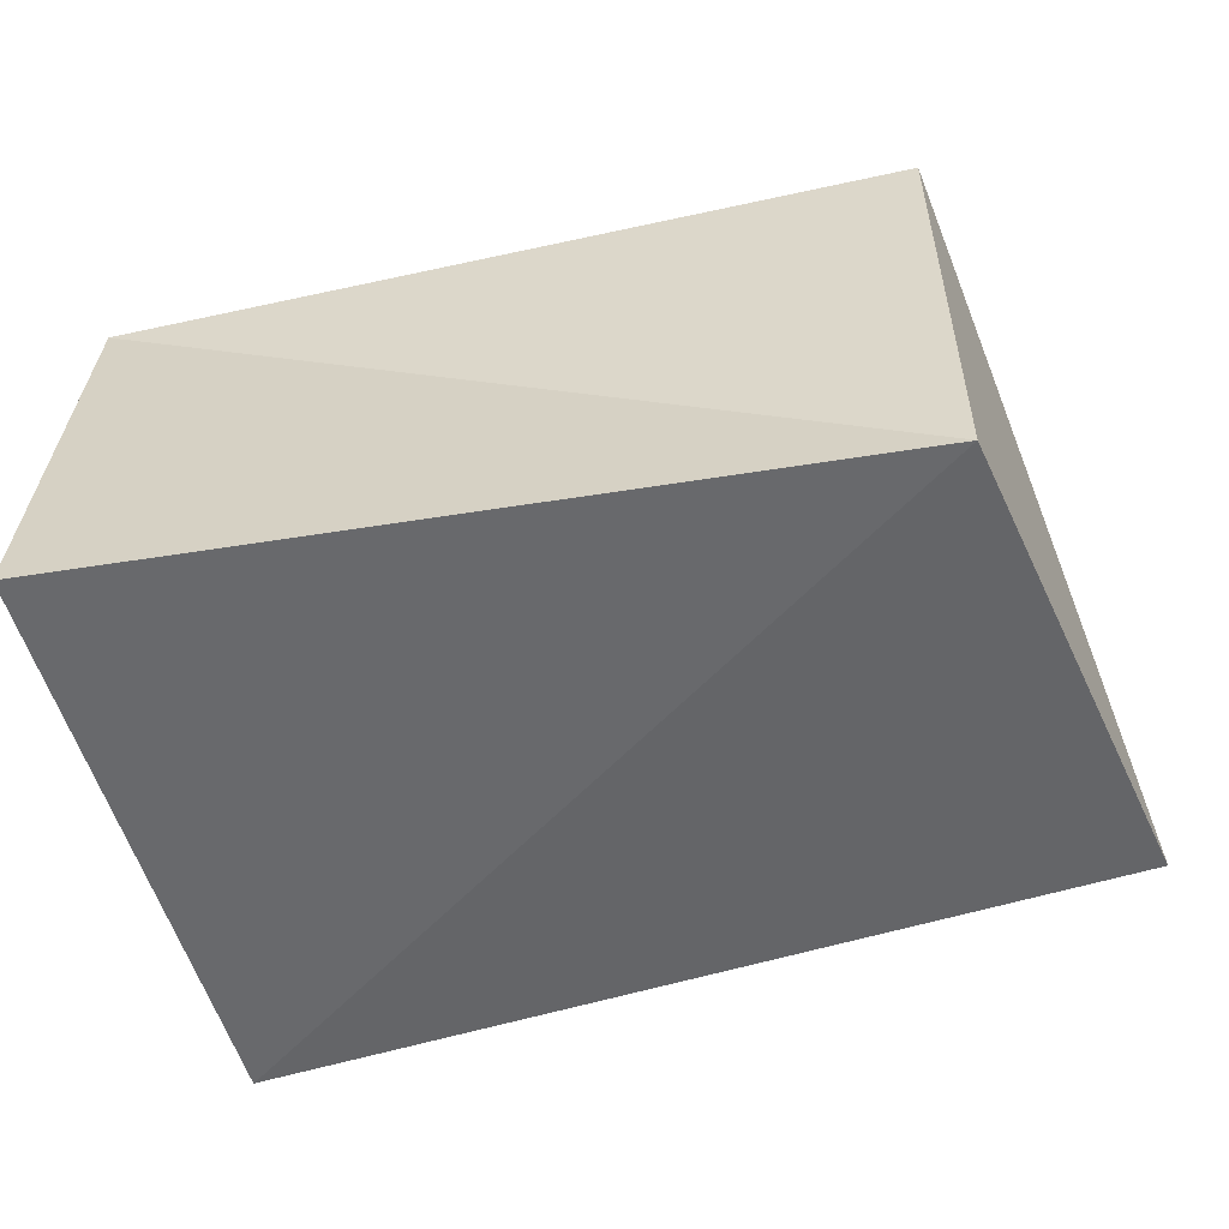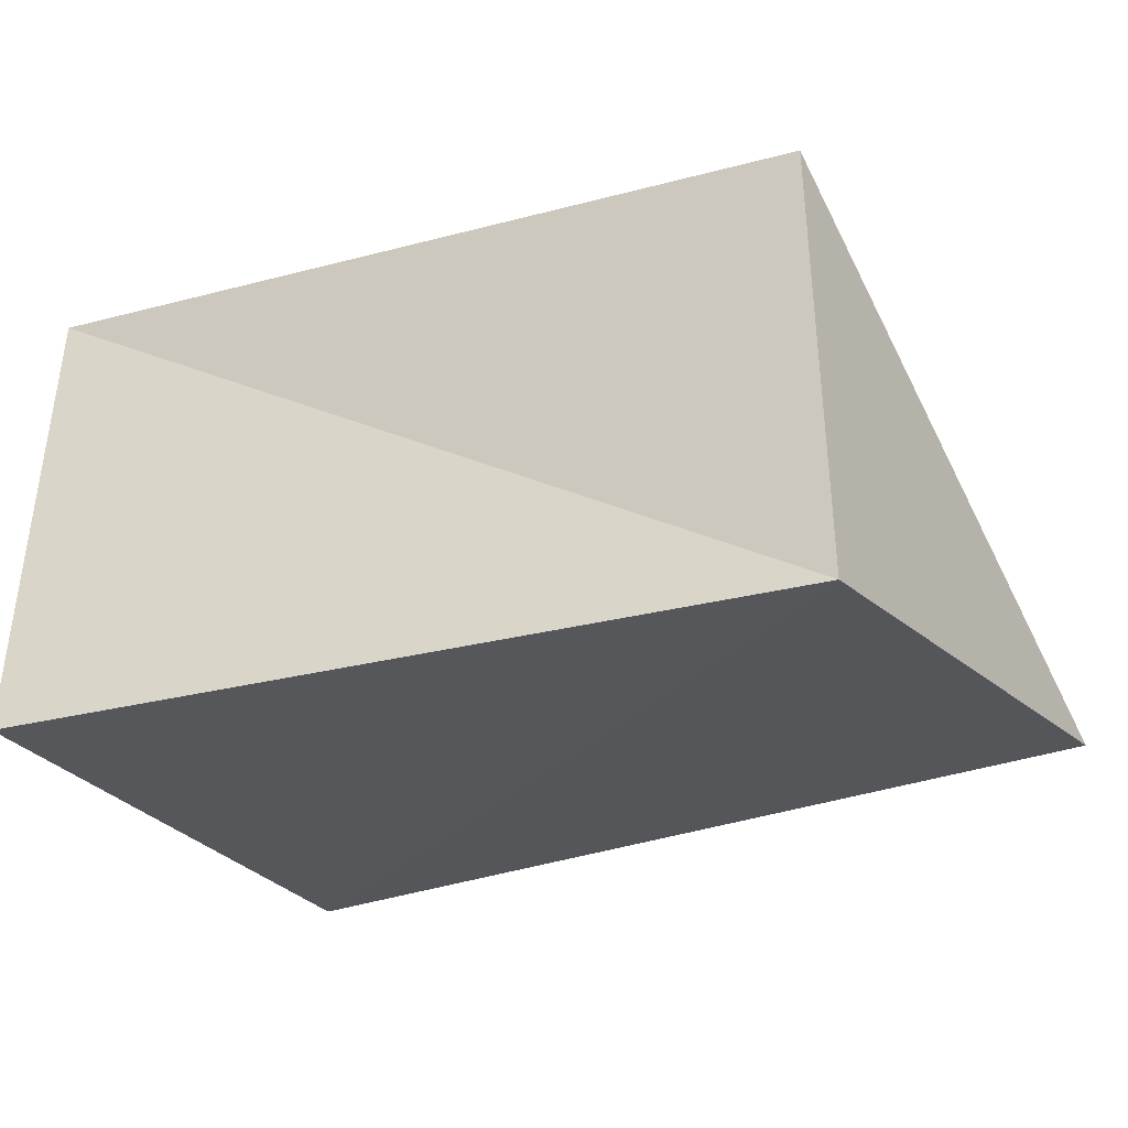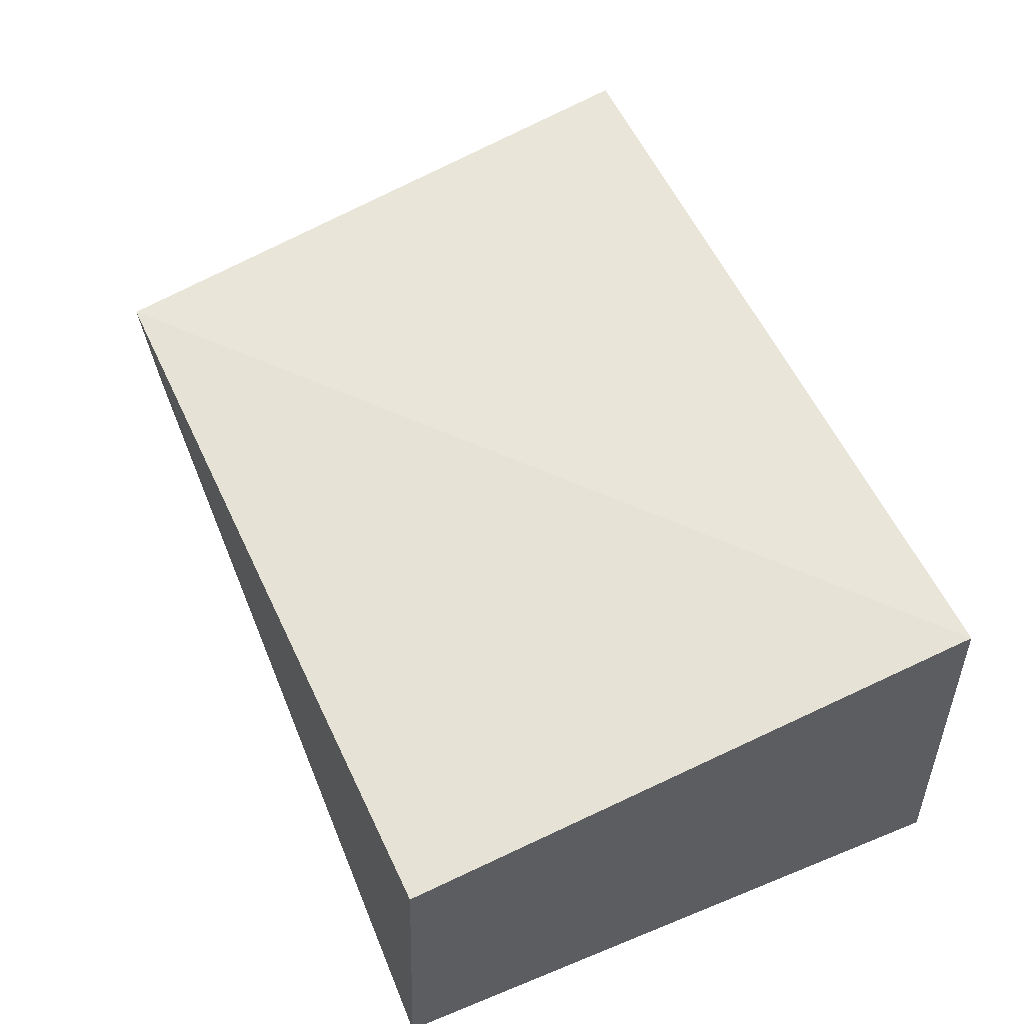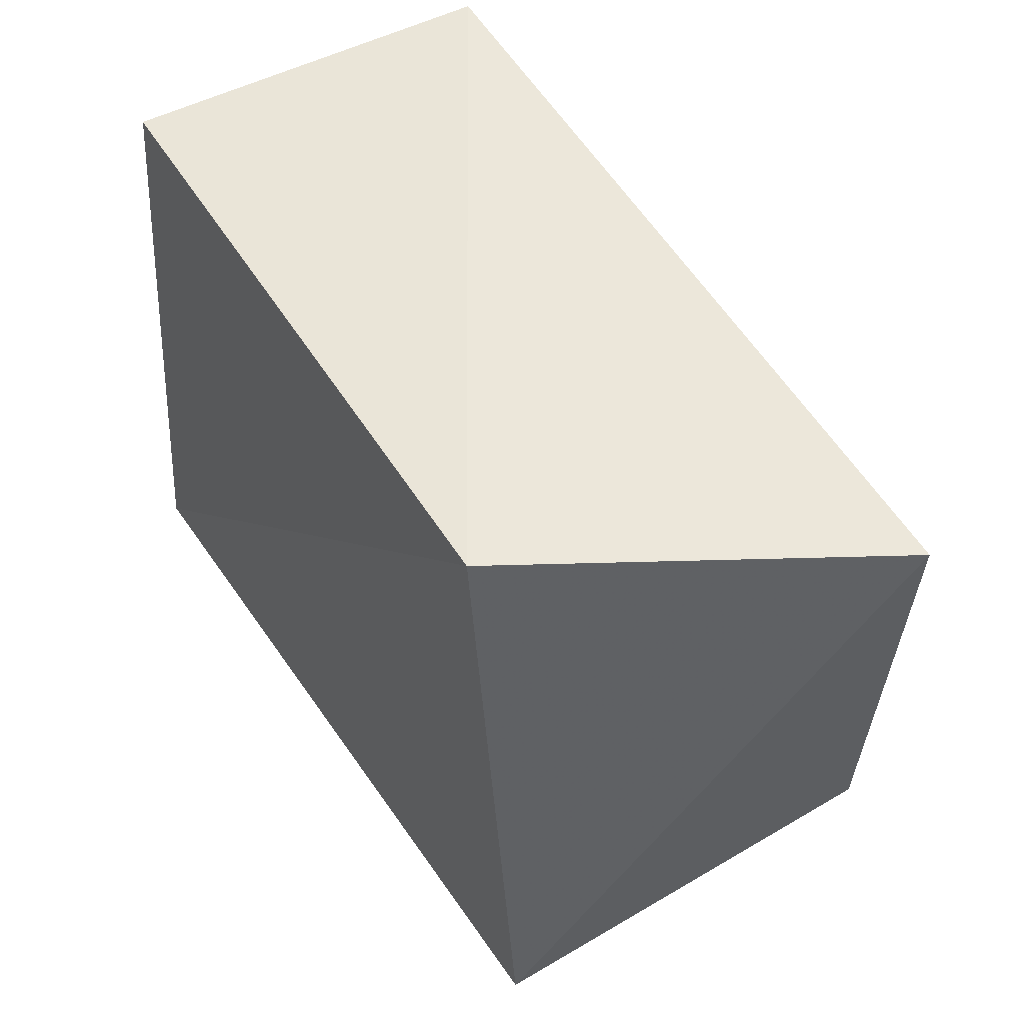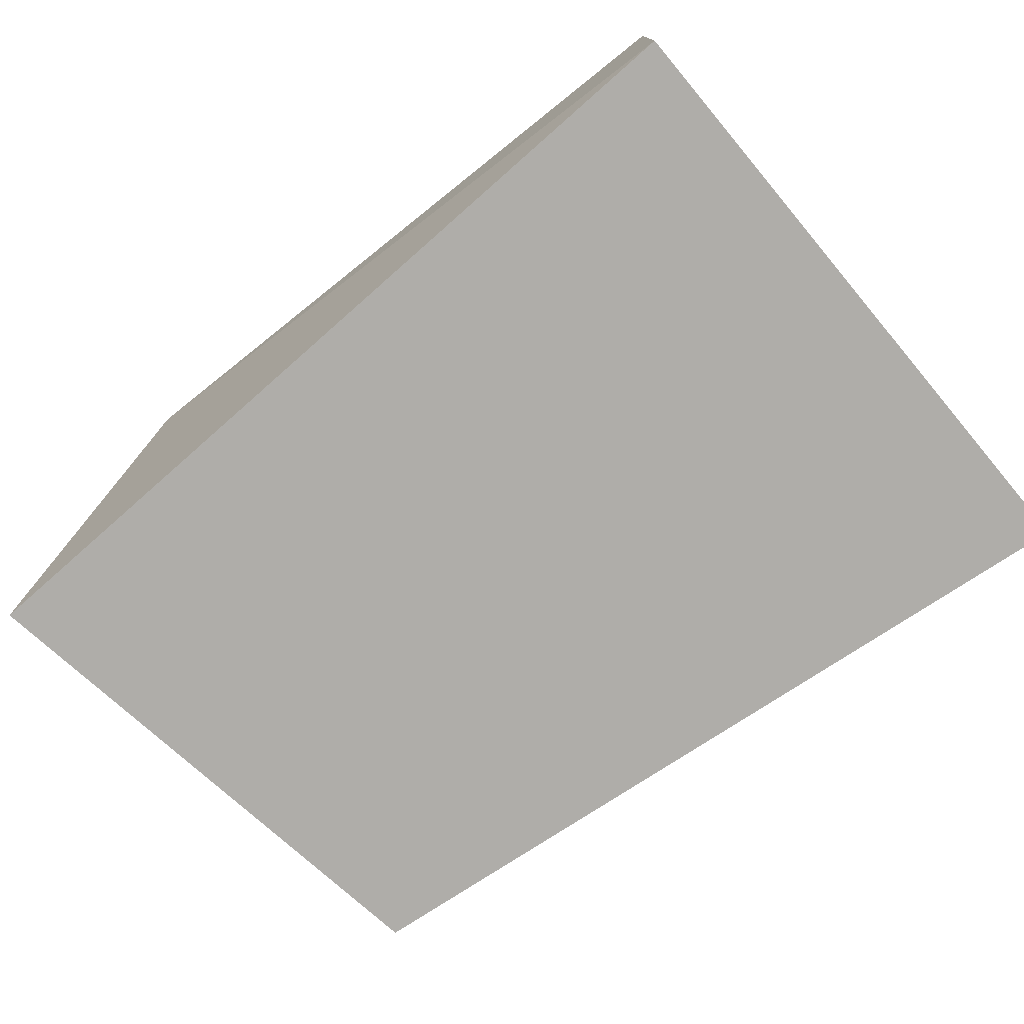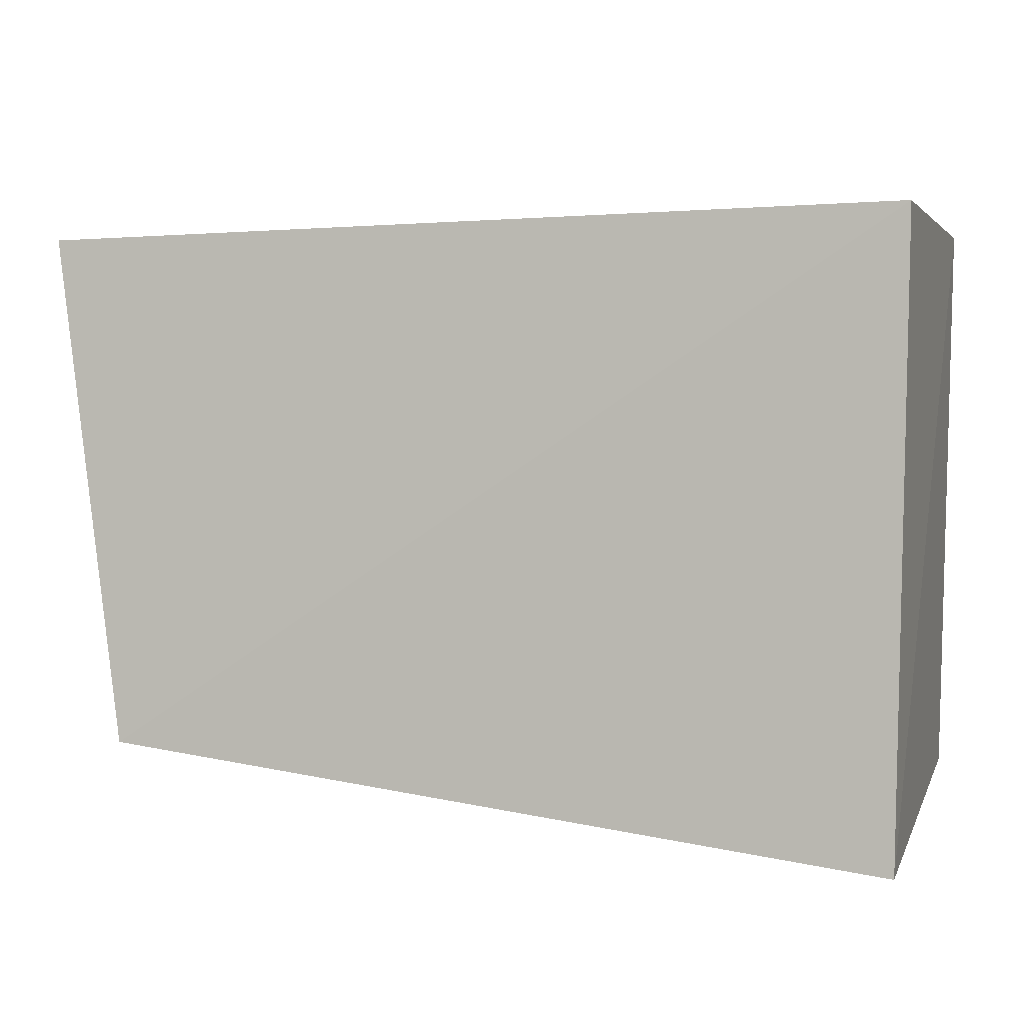
<metadata>
{"format":"obj","ext":"obj","renderer":"f3d","projection":"perspective","resolution":1024,"background":"white","views":[{"elev":-55.9,"azim":14.9,"up":"+Z"},{"elev":-29.7,"azim":24.7,"up":"+Z"},{"elev":58.9,"azim":-113.6,"up":"+Z"},{"elev":48.6,"azim":60.2,"up":"+Y"},{"elev":-75.5,"azim":-139.8,"up":"+Z"},{"elev":3.8,"azim":-163.6,"up":"+Y"}]}
</metadata>
<code>
v 0.03549 0.03393 0.02242
v 0.05433 0.03076 -0.01868
v -0.04398 0.03303 -0.0218
v -0.04323 -0.03289 0.02615
v 0.04443 -0.02664 -0.02439
v -0.04464 0.03166 0.02156
v -0.04355 -0.0362 -0.02633
v 0.04496 -0.03159 0.02241
f 4 6 7
f 5 4 7
f 7 6 3
f 3 5 7
f 4 1 6
f 8 4 5
f 8 1 4
f 6 1 3
f 2 5 3
f 3 1 2
f 2 8 5
f 1 8 2

</code>
